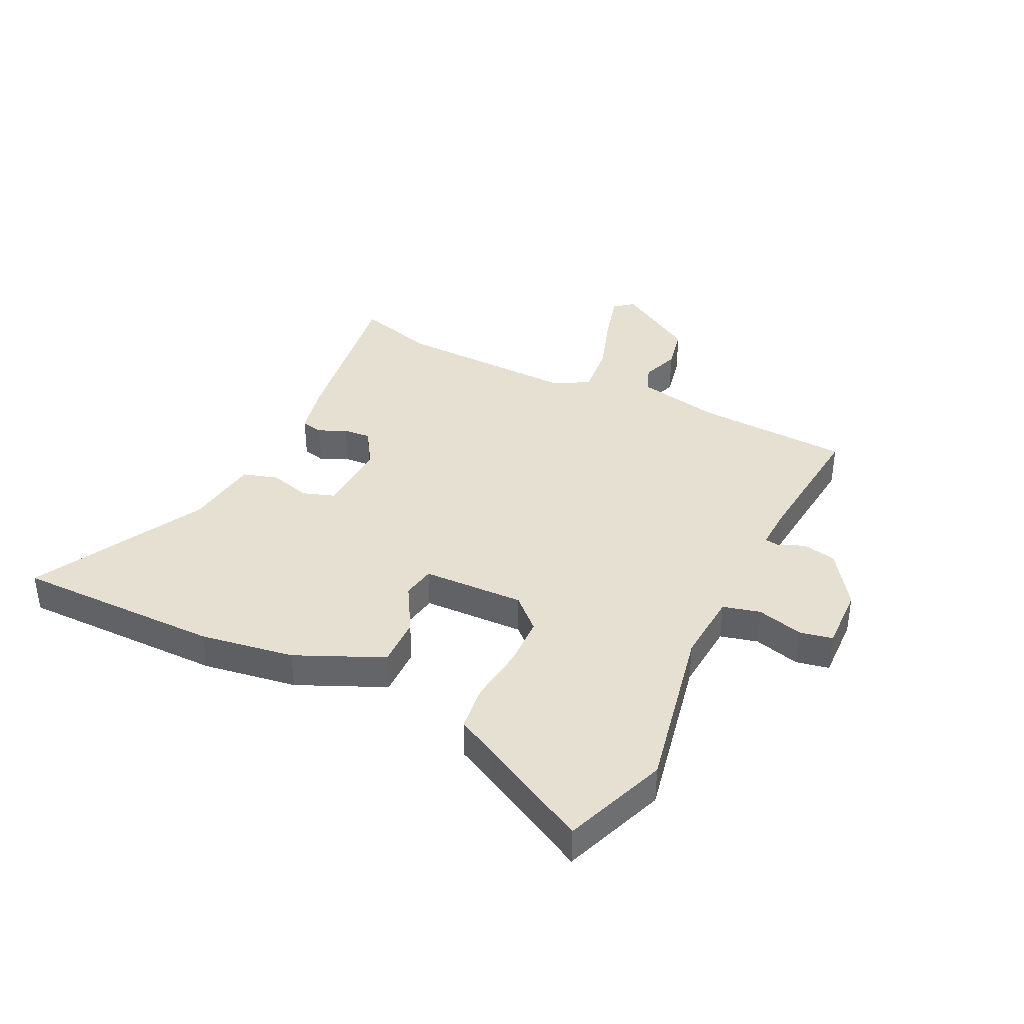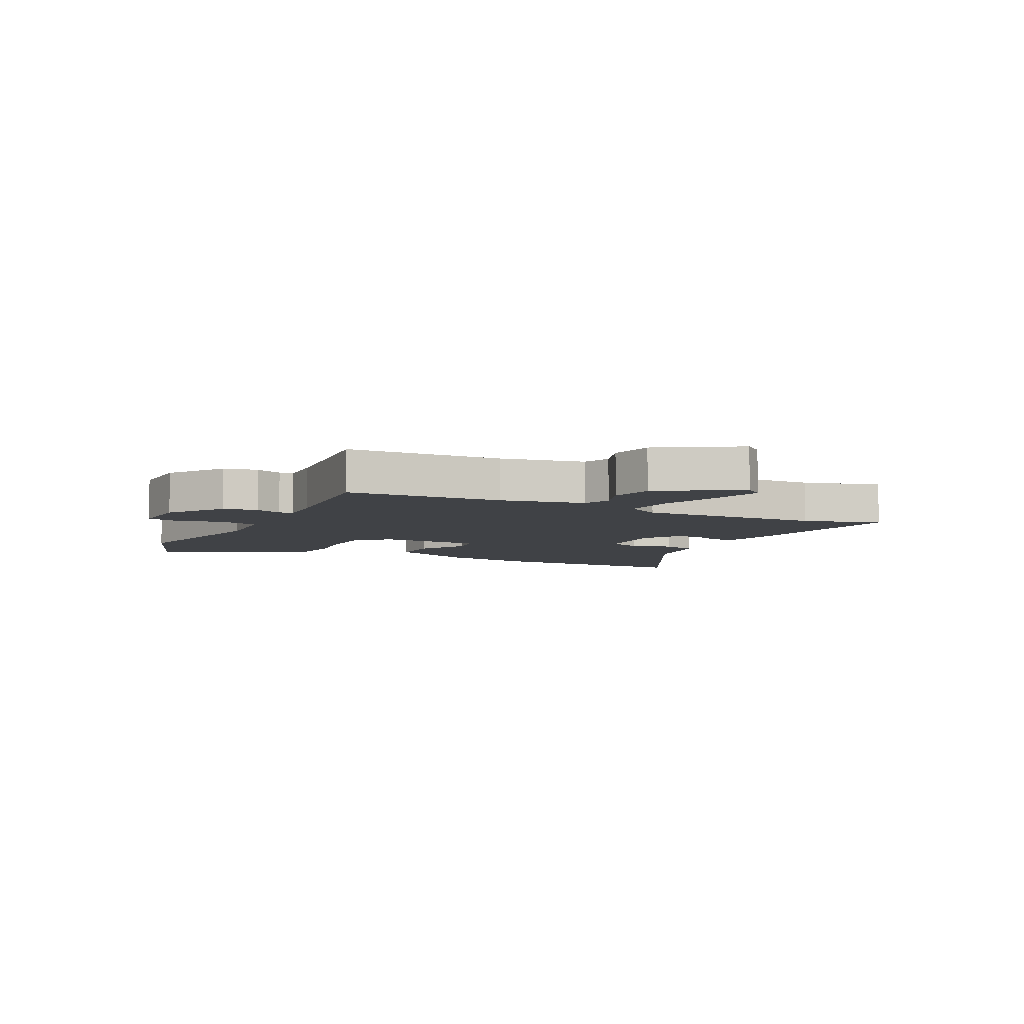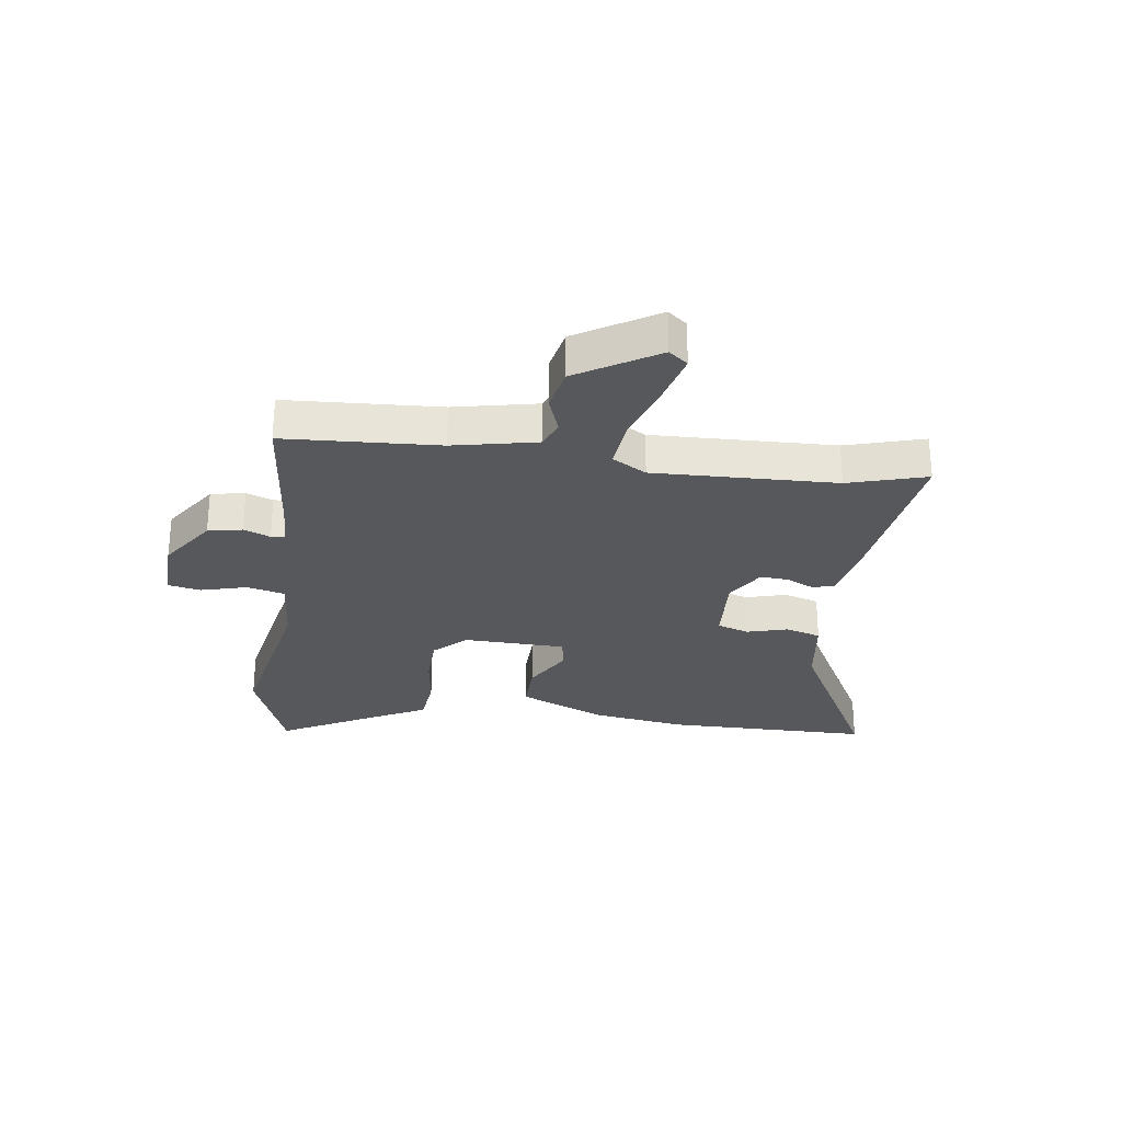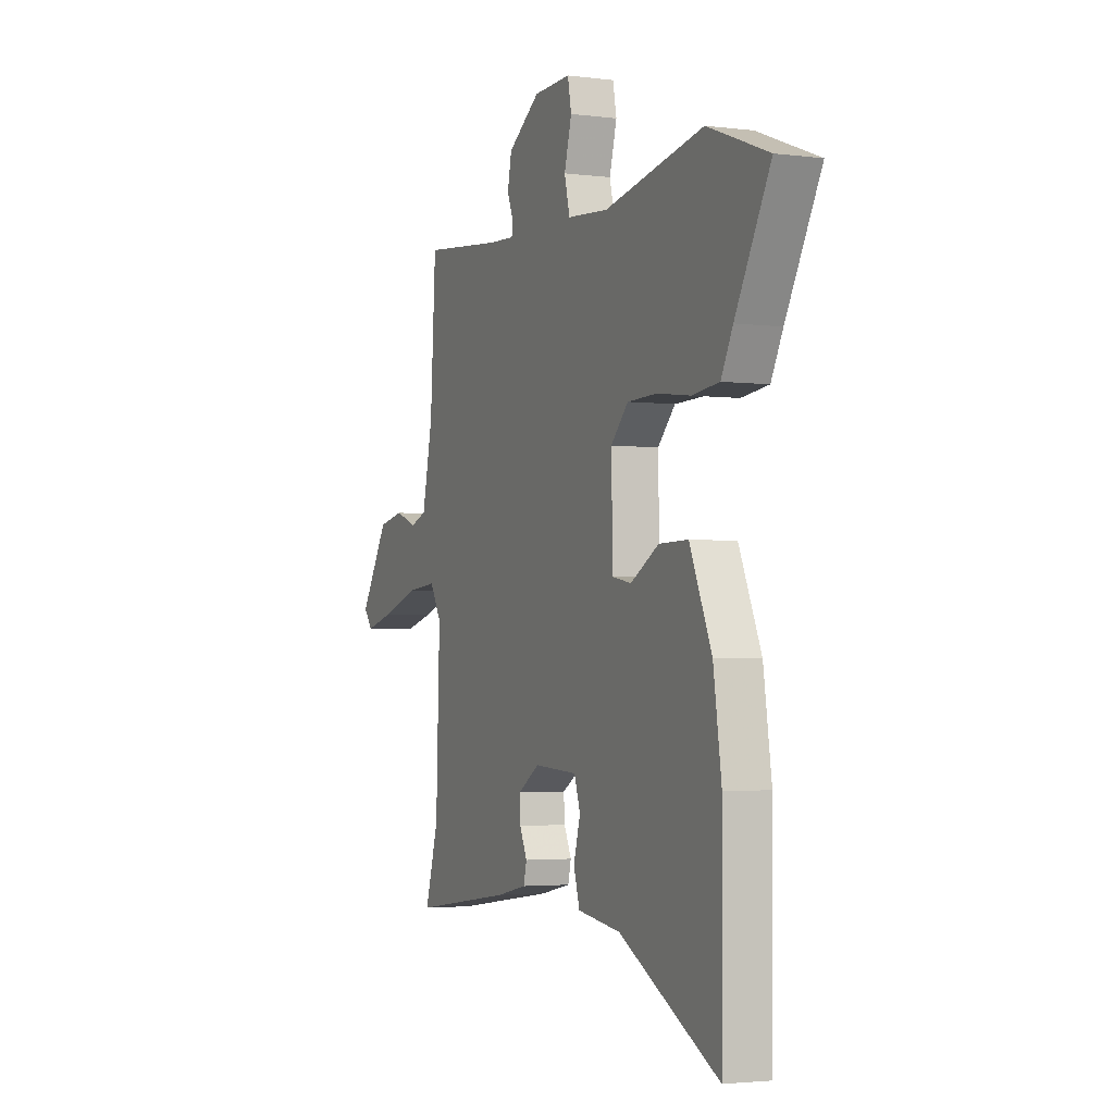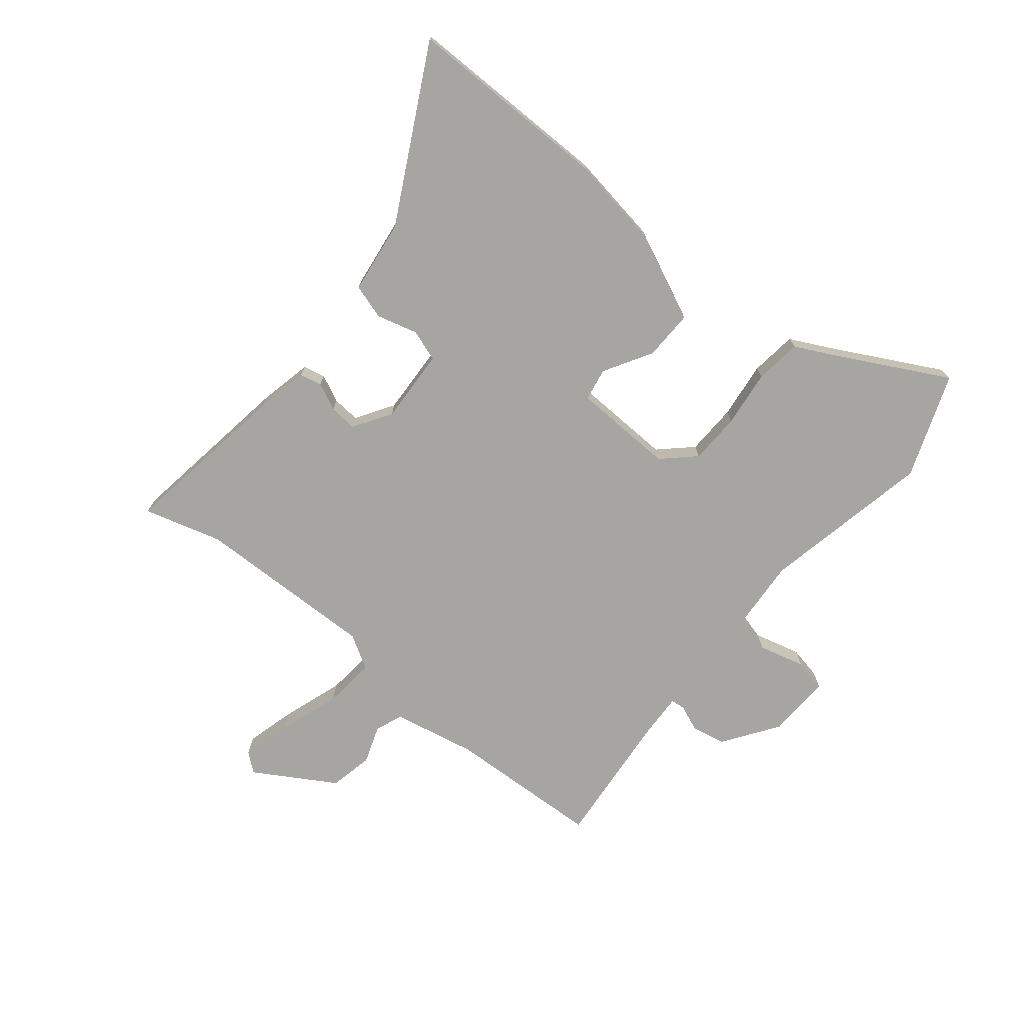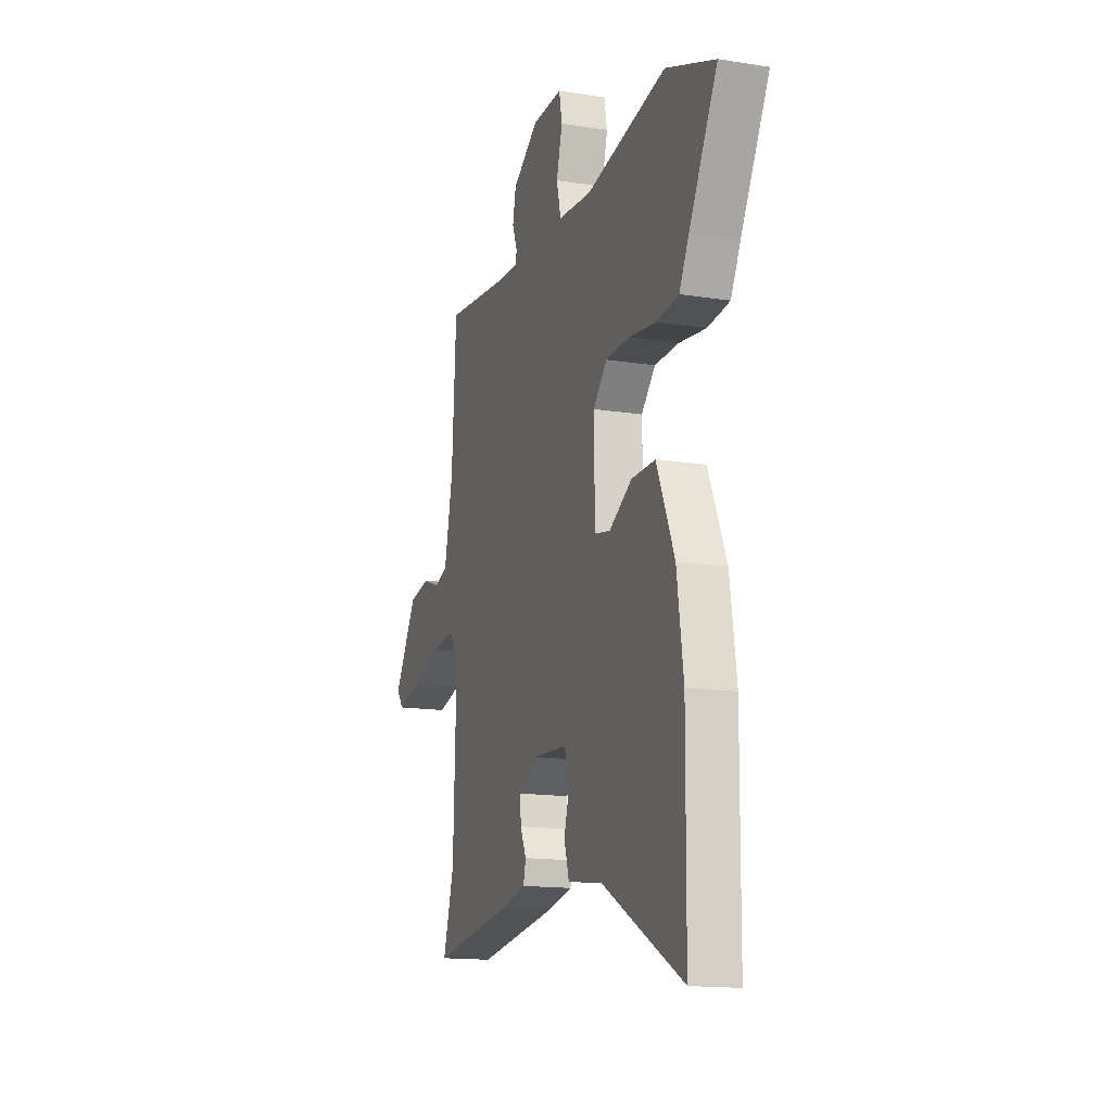
<metadata>
{"format":"obj","ext":"obj","renderer":"f3d","projection":"perspective","resolution":1024,"background":"white","views":[{"elev":38.4,"azim":-64.5,"up":"+Y"},{"elev":-6.5,"azim":62.9,"up":"+Y"},{"elev":-28.0,"azim":82.0,"up":"+Y"},{"elev":-2.9,"azim":-113.7,"up":"+Z"},{"elev":-73.8,"azim":-129.8,"up":"+Y"},{"elev":-15.0,"azim":-108.8,"up":"+Z"}]}
</metadata>
<code>
v 0.483 0.07 0.502
v 0.499 0.07 0.234
v 0.53 0.07 0.089
v 0.578 0.07 0.071
v 0.643 0.07 0.095
v 0.719 0.07 0.08
v 0.804 0.07 -0.058
v 0.778 0.07 -0.091
v 0.692 0.07 -0.069
v 0.584 0.07 -0.034
v 0.494 0.07 -0.026
v 0.46 0.07 -0.085
v 0.471 0.07 -0.401
v 0.511 0.07 -0.536
v 0.212 0.07 -0.495
v 0.121 0.07 -0.476
v 0.112 0.07 -0.438
v 0.134 0.07 -0.39
v 0.137 0.07 -0.342
v 0.071 0.07 -0.301
v -0.058 0.07 -0.309
v -0.076 0.07 -0.364
v -0.056 0.07 -0.435
v -0.074 0.07 -0.496
v -0.203 0.07 -0.515
v -0.499 0.07 -0.675
v -0.502 0.07 -0.318
v -0.478 0.07 -0.155
v -0.412 0.07 -0.004
v -0.325 0.07 -0.005
v -0.241 0.07 -0.053
v -0.184 0.07 -0.042
v -0.18 0.07 0.135
v -0.232 0.07 0.189
v -0.321 0.07 0.191
v -0.42 0.07 0.178
v -0.501 0.07 0.187
v -0.536 0.07 0.255
v -0.64 0.07 0.446
v -0.46 0.07 0.515
v -0.164 0.07 0.458
v -0.041 0.07 0.468
v -0.025 0.07 0.533
v -0.047 0.07 0.613
v -0.036 0.07 0.67
v 0.075 0.07 0.667
v 0.171 0.07 0.602
v 0.183 0.07 0.543
v 0.165 0.07 0.497
v 0.168 0.07 0.473
v 0.245 0.07 0.477
v 0.483 0 0.502
v 0.499 0 0.234
v 0.53 0 0.089
v 0.578 0 0.071
v 0.643 0 0.095
v 0.719 0 0.08
v 0.804 0 -0.058
v 0.778 0 -0.091
v 0.692 0 -0.069
v 0.584 0 -0.034
v 0.494 0 -0.026
v 0.46 0 -0.085
v 0.471 0 -0.401
v 0.511 0 -0.536
v 0.212 0 -0.495
v 0.121 0 -0.476
v 0.112 0 -0.438
v 0.134 0 -0.39
v 0.137 0 -0.342
v 0.071 0 -0.301
v -0.058 0 -0.309
v -0.076 0 -0.364
v -0.056 0 -0.435
v -0.074 0 -0.496
v -0.203 0 -0.515
v -0.499 0 -0.675
v -0.502 0 -0.318
v -0.478 0 -0.155
v -0.412 0 -0.004
v -0.325 0 -0.005
v -0.241 0 -0.053
v -0.184 0 -0.042
v -0.18 0 0.135
v -0.232 0 0.189
v -0.321 0 0.191
v -0.42 0 0.178
v -0.501 0 0.187
v -0.536 0 0.255
v -0.64 0 0.446
v -0.46 0 0.515
v -0.164 0 0.458
v -0.041 0 0.468
v -0.025 0 0.533
v -0.047 0 0.613
v -0.036 0 0.67
v 0.075 0 0.667
v 0.171 0 0.602
v 0.183 0 0.543
v 0.165 0 0.497
v 0.168 0 0.473
v 0.245 0 0.477
f 47 48 49
f 46 47 49
f 45 46 49
f 44 45 49
f 43 44 49
f 42 43 49 50
f 41 42 50
f 38 39 40 41
f 38 41 50
f 37 38 50
f 36 37 50
f 35 36 50
f 34 35 50 51
f 29 30 31
f 28 29 31
f 27 28 31
f 26 27 31
f 25 26 31
f 25 31 32
f 24 25 32
f 23 24 32
f 22 23 32
f 21 22 32 33
f 16 17 18
f 15 16 18
f 14 15 18
f 13 14 18
f 12 13 18 19
f 11 12 19 20
f 8 9 10
f 7 8 10
f 6 7 10
f 5 6 10
f 4 5 10
f 3 4 10 11
f 20 21 33
f 11 20 33
f 3 11 33
f 2 3 33
f 33 34 51
f 2 33 51
f 1 2 51
f 100 99 98
f 100 98 97
f 100 97 96
f 100 96 95
f 100 95 94
f 101 100 94 93
f 101 93 92
f 92 91 90 89
f 101 92 89
f 101 89 88
f 101 88 87
f 101 87 86
f 102 101 86 85
f 82 81 80
f 82 80 79
f 82 79 78
f 82 78 77
f 82 77 76
f 83 82 76
f 83 76 75
f 83 75 74
f 83 74 73
f 84 83 73 72
f 69 68 67
f 69 67 66
f 69 66 65
f 69 65 64
f 70 69 64 63
f 71 70 63 62
f 61 60 59
f 61 59 58
f 61 58 57
f 61 57 56
f 61 56 55
f 62 61 55 54
f 84 72 71
f 84 71 62
f 84 62 54
f 84 54 53
f 102 85 84
f 102 84 53
f 102 53 52
f 1 52 53 2
f 2 53 54 3
f 3 54 55 4
f 4 55 56 5
f 5 56 57 6
f 6 57 58 7
f 7 58 59 8
f 8 59 60 9
f 9 60 61 10
f 10 61 62 11
f 11 62 63 12
f 12 63 64 13
f 13 64 65 14
f 14 65 66 15
f 15 66 67 16
f 16 67 68 17
f 17 68 69 18
f 18 69 70 19
f 19 70 71 20
f 20 71 72 21
f 21 72 73 22
f 22 73 74 23
f 23 74 75 24
f 24 75 76 25
f 25 76 77 26
f 26 77 78 27
f 27 78 79 28
f 28 79 80 29
f 29 80 81 30
f 30 81 82 31
f 31 82 83 32
f 32 83 84 33
f 33 84 85 34
f 34 85 86 35
f 35 86 87 36
f 36 87 88 37
f 37 88 89 38
f 38 89 90 39
f 39 90 91 40
f 40 91 92 41
f 41 92 93 42
f 42 93 94 43
f 43 94 95 44
f 44 95 96 45
f 45 96 97 46
f 46 97 98 47
f 47 98 99 48
f 48 99 100 49
f 49 100 101 50
f 50 101 102 51
f 51 102 52 1

</code>
